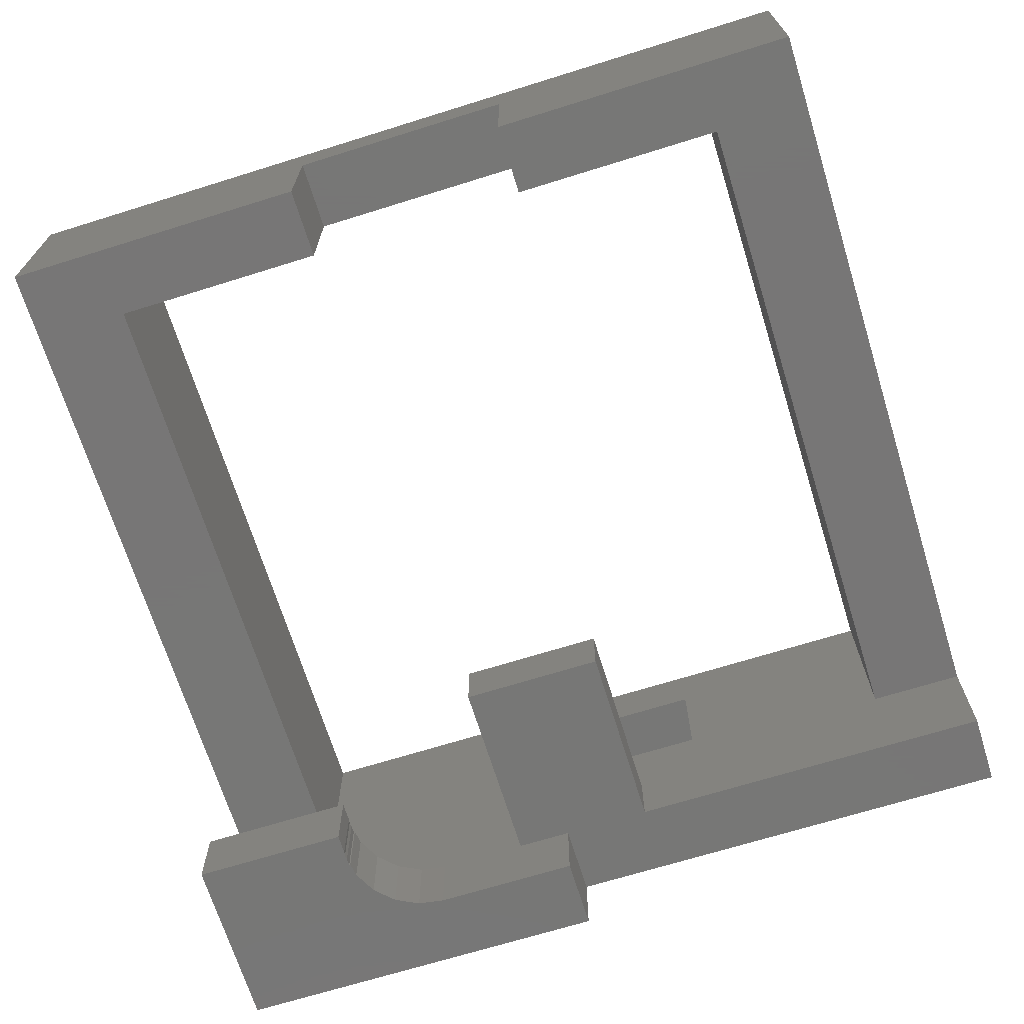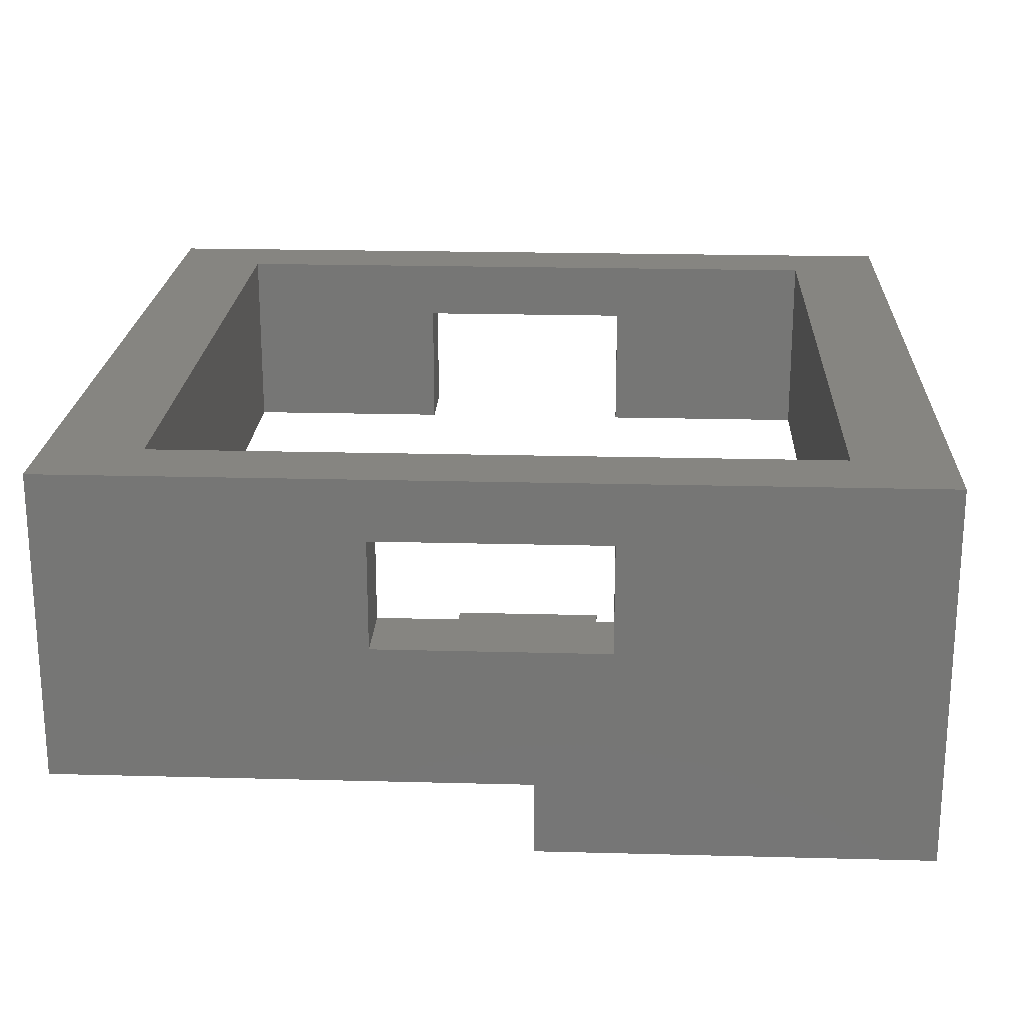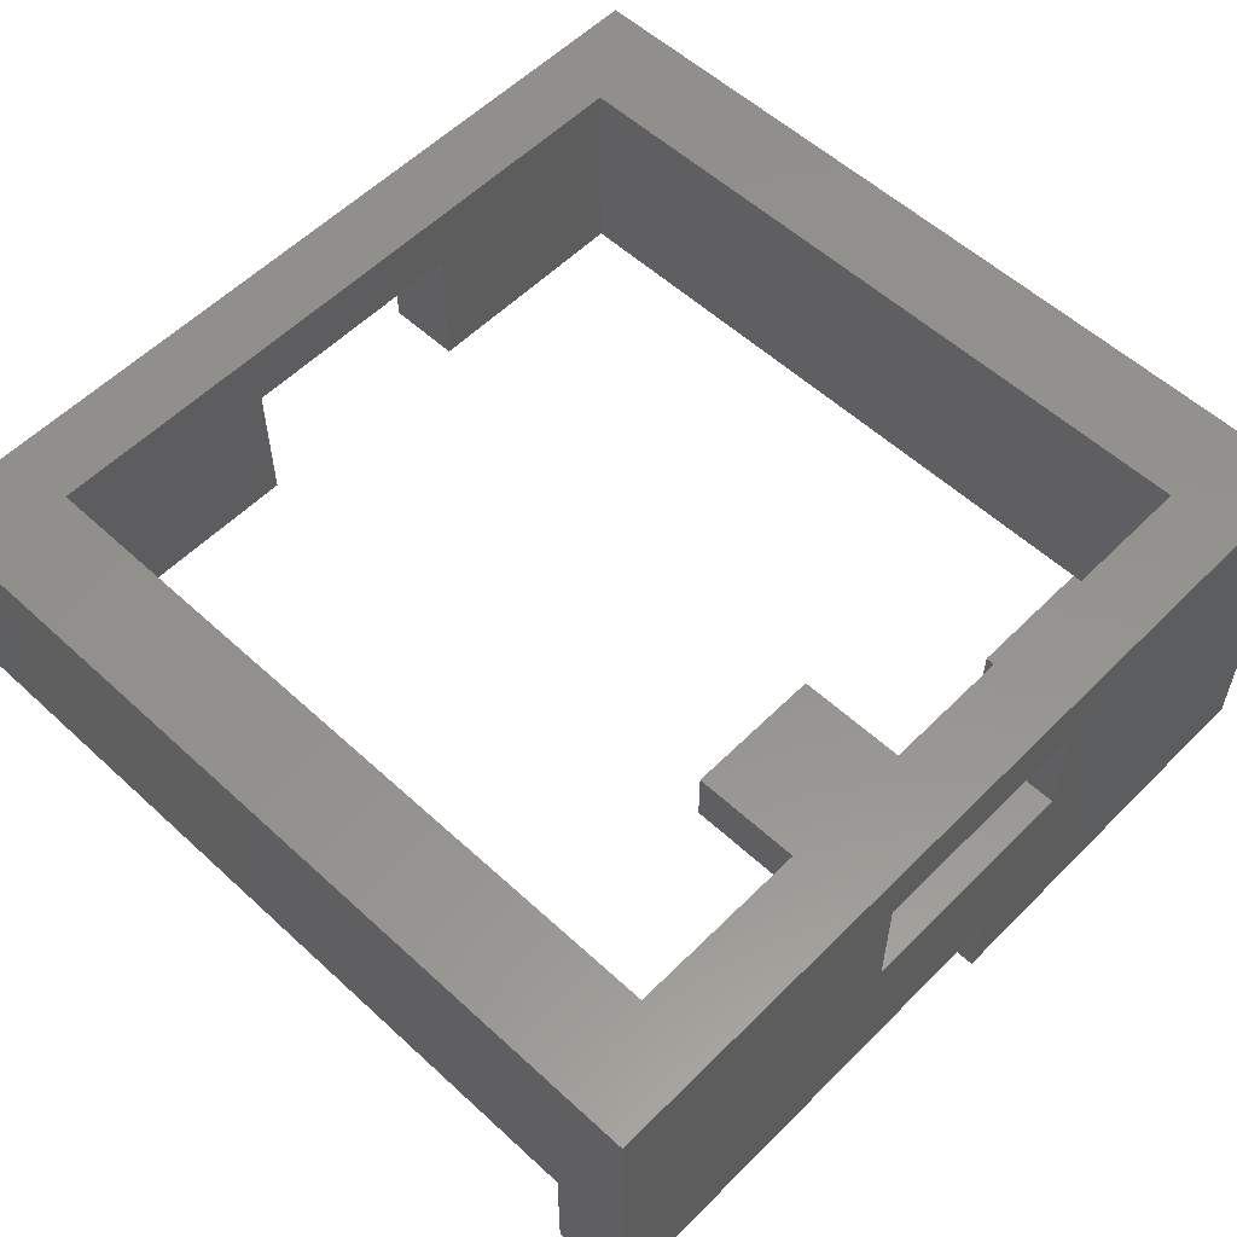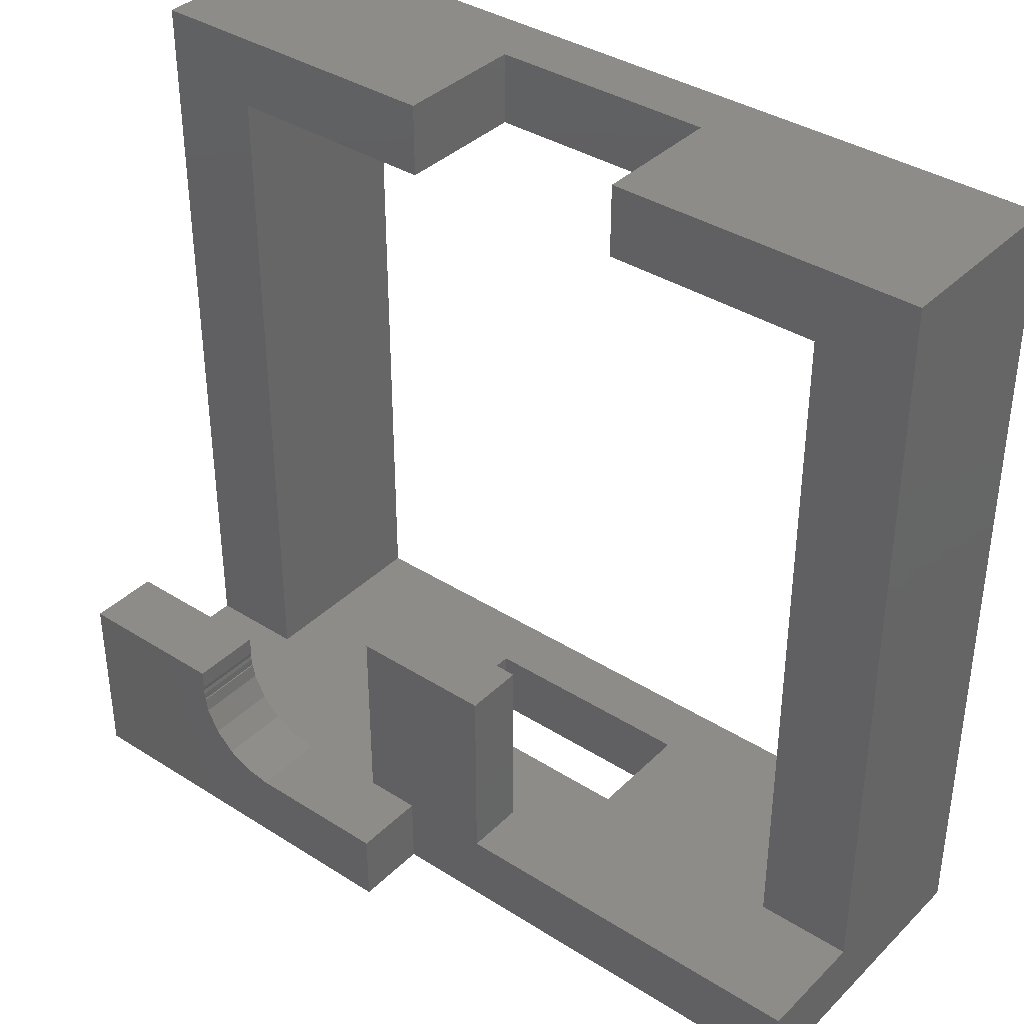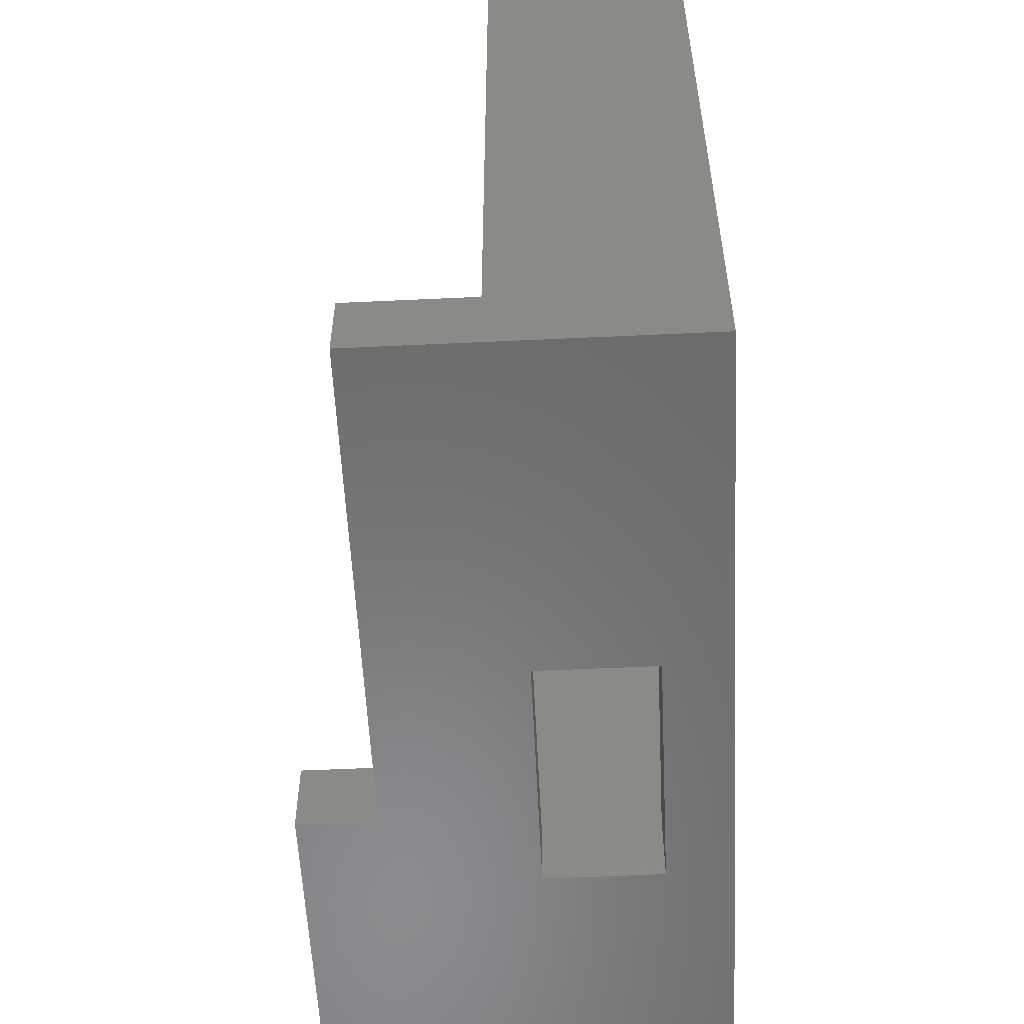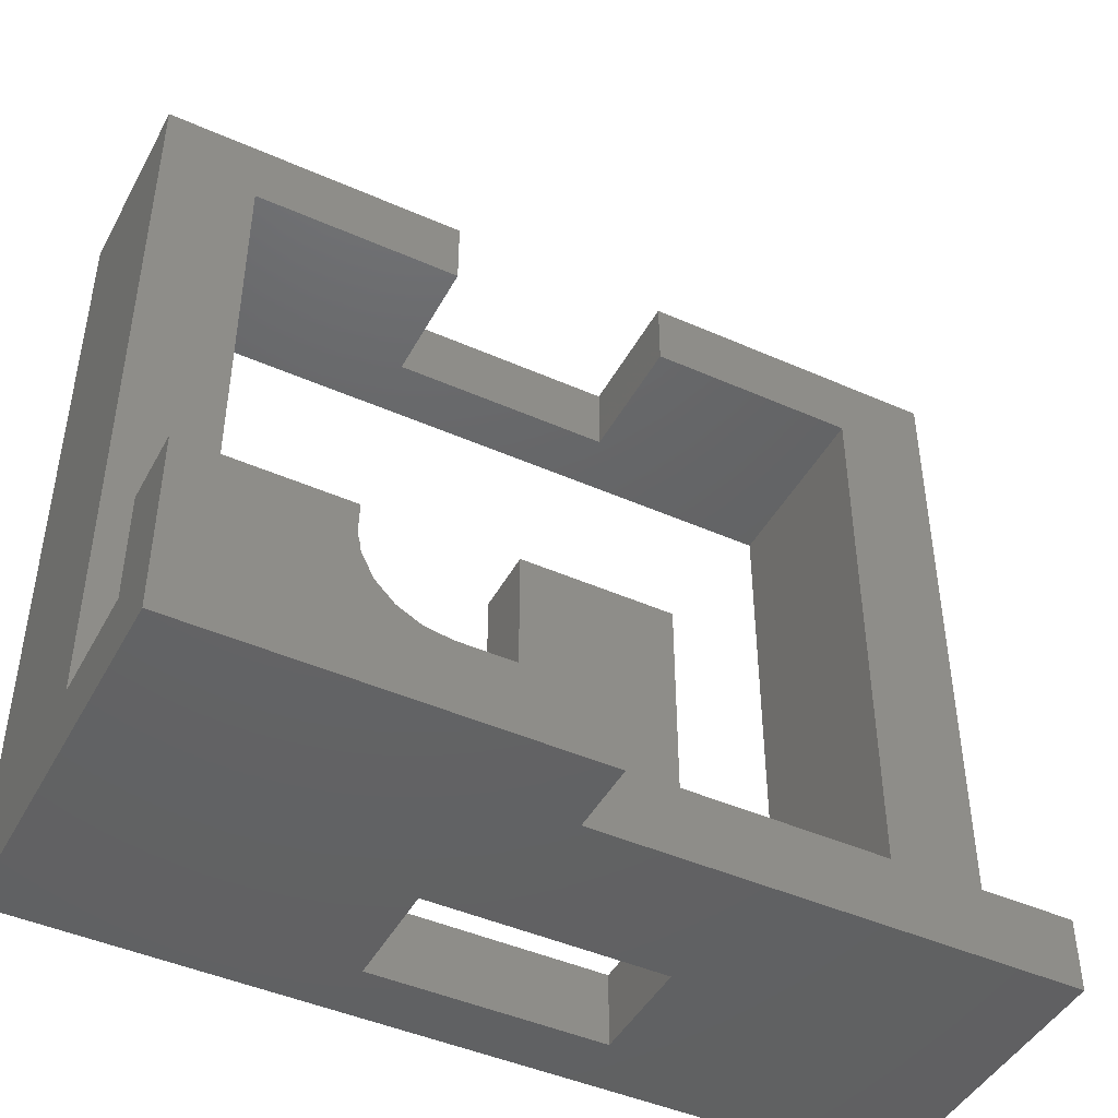
<metadata>
{"format":"stl","ext":"stl","renderer":"f3d","projection":"perspective","resolution":1024,"background":"white","views":[{"elev":-69.2,"azim":-162.7,"up":"+Z"},{"elev":21.2,"azim":2.7,"up":"+Z"},{"elev":56.3,"azim":-46.1,"up":"+Z"},{"elev":37.5,"azim":-140.9,"up":"+Y"},{"elev":-56.7,"azim":-87.2,"up":"+Y"},{"elev":-45.2,"azim":152.9,"up":"+Y"}]}
</metadata>
<code>
# stl→obj: 74 verts, 152 faces
v 8.85 8.6 4
v 6.85 7.1 4
v 8.85 -8.6 4
v -6.85 7.1 4
v -8.85 8.6 4
v -6.85 -7.1 4
v 6.85 -7.1 4
v -8.85 -8.6 4
v -6.85 -7.1 0
v -8.85 -7.1 0
v -6.85 7.1 0
v -2.367 8.6 0
v -2.367 7.1 0
v -8.85 8.6 0
v 6.85 7.1 0
v 8.85 -7.1 0
v 6.85 -7.1 0
v 8.85 8.6 0
v 2.367 8.6 0
v 2.367 7.1 0
v -2.367 7.1 2.75
v 2.367 7.1 2.75
v 2.367 8.6 2.75
v -2.367 8.6 2.75
v 8.85 -8.6 -3.875
v 8.85 -7.1 -2.375
v 8.85 -4.85 -3.875
v 8.85 -4.85 -2.375
v -2.367 -8.6 2.75
v -2.367 -8.6 0.5
v 0.85 -8.6 -2.375
v -8.85 -8.6 -2.375
v 2.367 -8.6 2.75
v 2.367 -8.6 0.5
v 0.85 -8.6 -3.875
v -1 -7.1 -1.125
v 2 -7.1 -1.125
v 3.85 -7.1 -2.375
v 2 -7.1 -2.375
v -1 -7.1 -2.375
v -8.85 -7.1 -2.375
v 2.367 -7.1 2.75
v 2.367 -7.1 0.5
v -2.367 -7.1 0.5
v -2.367 -7.1 2.75
v -0.15 -7.1 -2.375
v 0.85 -7.1 -2.375
v -0.15 -3.1 -2.375
v -1 -3.1 -2.375
v 5.585 -5.6 -2.375
v 5.6 -5.35 -2.375
v 5.585 -4.85 -2.375
v 5.585 -5.255 -2.375
v 5.585 -5.445 -2.375
v 5.514 -5.891 -2.375
v 5.56 -5.6 -2.375
v 5.266 -6.379 -2.375
v 4.879 -6.766 -2.375
v 4.391 -7.014 -2.375
v 2 -3.1 -2.375
v -1 -3.1 -1.125
v 2 -3.1 -1.125
v 0.85 -7.1 -3.875
v 5.514 -5.891 -3.875
v 5.585 -5.6 -3.875
v 5.6 -5.35 -3.875
v 5.56 -5.6 -3.875
v 5.266 -6.379 -3.875
v 4.879 -6.766 -3.875
v 4.391 -7.014 -3.875
v 3.85 -7.1 -3.875
v 5.585 -5.255 -3.875
v 5.585 -4.85 -3.875
v 5.585 -5.445 -3.875
f 1 2 3
f 1 4 2
f 4 5 6
f 5 4 1
f 7 3 2
f 6 3 7
f 6 8 3
f 8 6 5
f 9 10 11
f 11 12 13
f 11 14 12
f 14 11 10
f 15 16 17
f 16 15 18
f 19 15 20
f 15 19 18
f 4 21 2
f 11 21 4
f 21 11 13
f 22 2 21
f 15 22 20
f 22 15 2
f 1 23 5
f 18 23 1
f 23 18 19
f 24 5 23
f 14 24 12
f 24 14 5
f 21 12 24
f 12 21 13
f 21 23 22
f 23 21 24
f 20 23 19
f 23 20 22
f 17 2 15
f 2 17 7
f 1 16 18
f 25 16 3
f 3 16 1
f 26 27 28
f 26 25 27
f 16 25 26
f 8 29 3
f 8 30 29
f 31 30 32
f 32 30 8
f 33 3 29
f 34 3 33
f 30 31 34
f 25 34 31
f 25 31 35
f 34 25 3
f 26 17 16
f 36 17 37
f 17 36 9
f 17 26 38
f 17 38 37
f 37 38 39
f 40 9 36
f 9 40 41
f 9 41 10
f 7 42 6
f 17 42 7
f 43 17 44
f 42 17 43
f 45 6 42
f 9 45 44
f 45 9 6
f 9 44 17
f 34 42 43
f 42 34 33
f 29 42 33
f 42 29 45
f 29 44 45
f 44 29 30
f 6 11 4
f 11 6 9
f 41 32 10
f 10 5 14
f 10 8 5
f 8 10 32
f 44 34 43
f 34 44 30
f 31 46 47
f 46 40 48
f 31 40 46
f 32 40 31
f 40 32 41
f 48 40 49
f 50 28 51
f 52 51 28
f 51 52 53
f 50 51 54
f 28 50 26
f 55 50 56
f 50 55 26
f 57 26 55
f 58 26 57
f 59 26 58
f 26 59 38
f 47 60 39
f 48 47 46
f 47 48 60
f 40 61 49
f 61 40 36
f 61 37 62
f 37 61 36
f 37 60 62
f 60 37 39
f 48 62 60
f 62 48 61
f 61 48 49
f 35 47 63
f 47 35 31
f 64 27 25
f 27 65 66
f 27 64 65
f 65 64 67
f 25 68 64
f 25 69 68
f 25 70 69
f 25 71 70
f 35 71 25
f 71 35 63
f 72 27 66
f 27 72 73
f 66 65 74
f 27 52 28
f 52 27 73
f 66 53 72
f 53 66 51
f 68 55 64
f 55 68 57
f 74 51 66
f 51 74 54
f 64 56 67
f 56 64 55
f 70 38 59
f 38 70 71
f 69 57 68
f 57 69 58
f 69 59 58
f 59 69 70
f 71 39 38
f 63 39 71
f 39 63 47
f 65 54 74
f 54 65 50
f 72 52 73
f 52 72 53
f 65 56 50
f 56 65 67

</code>
